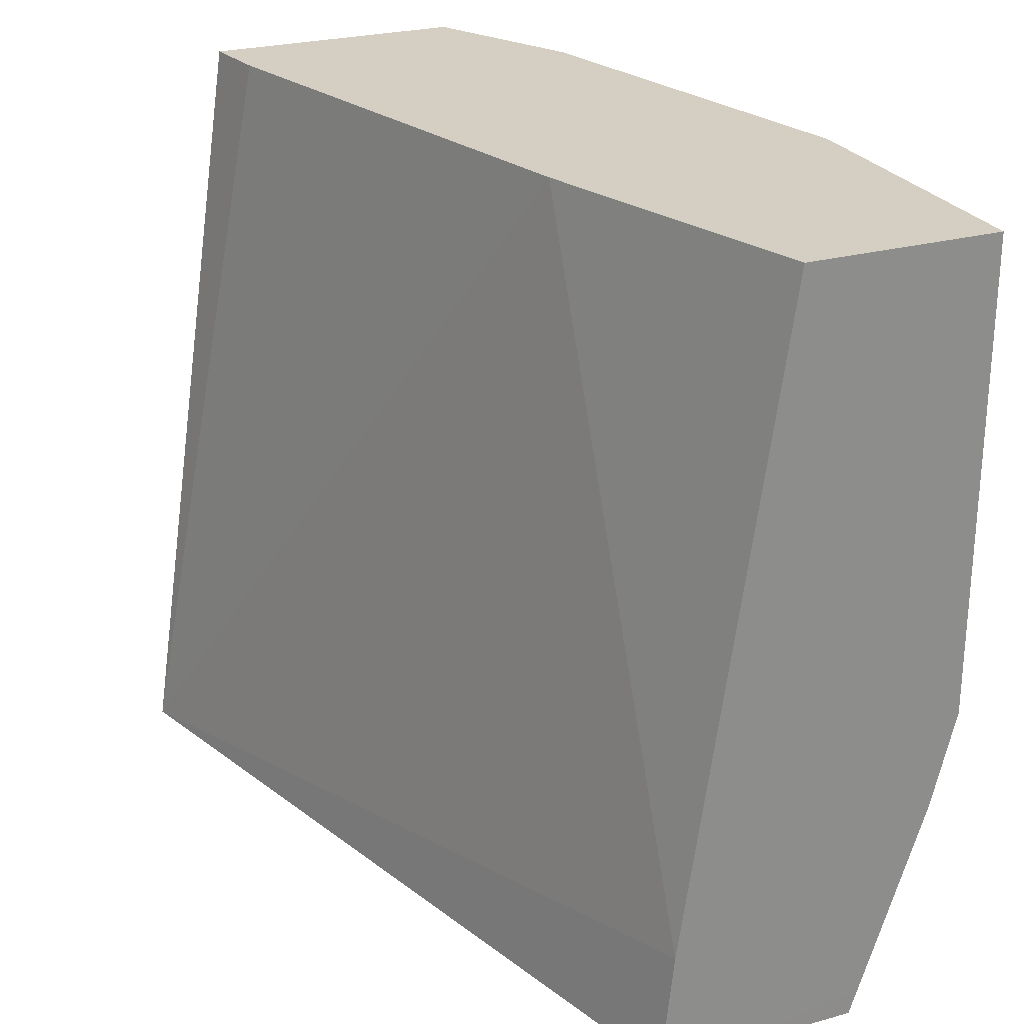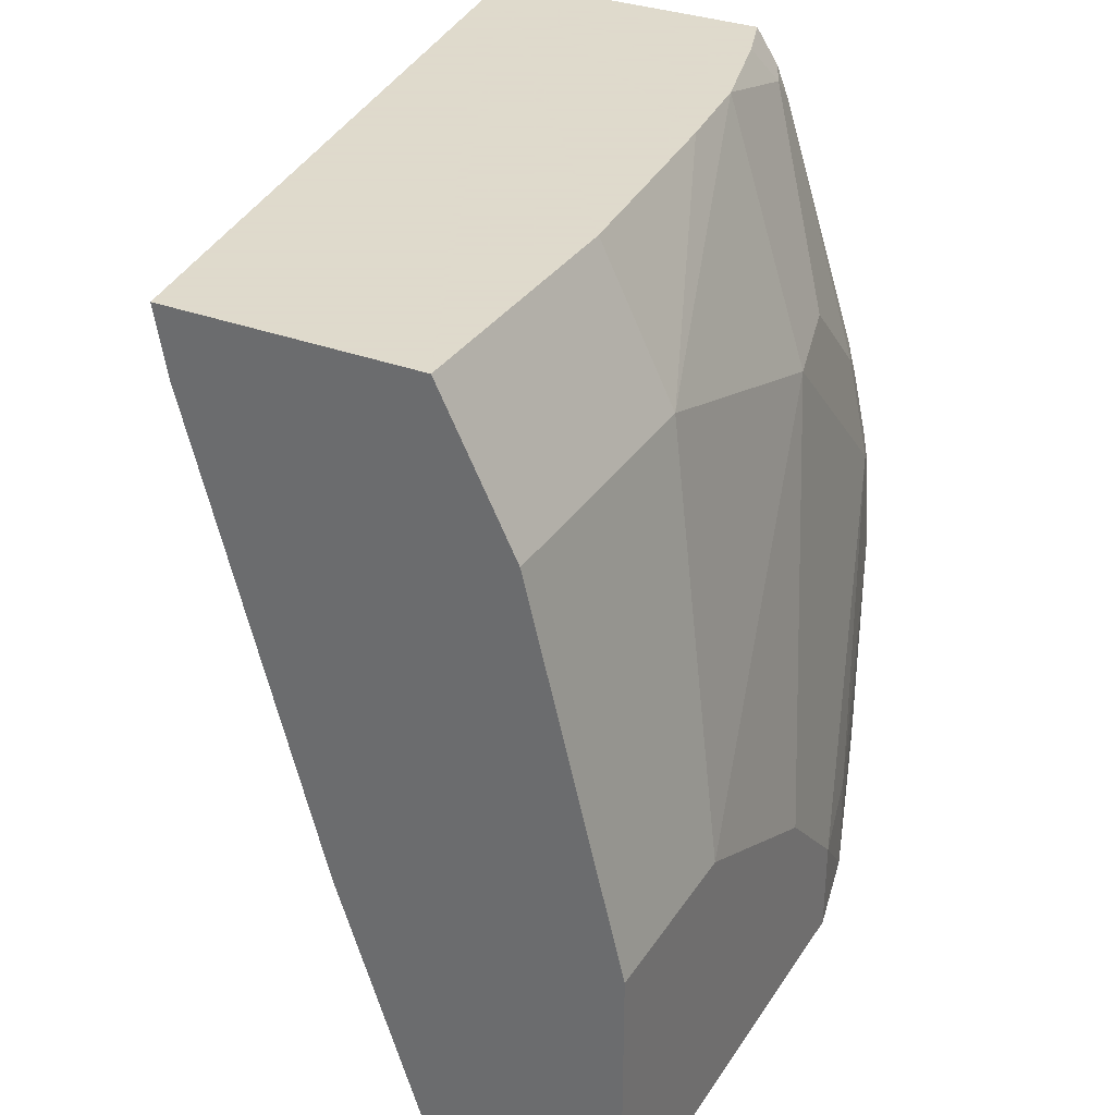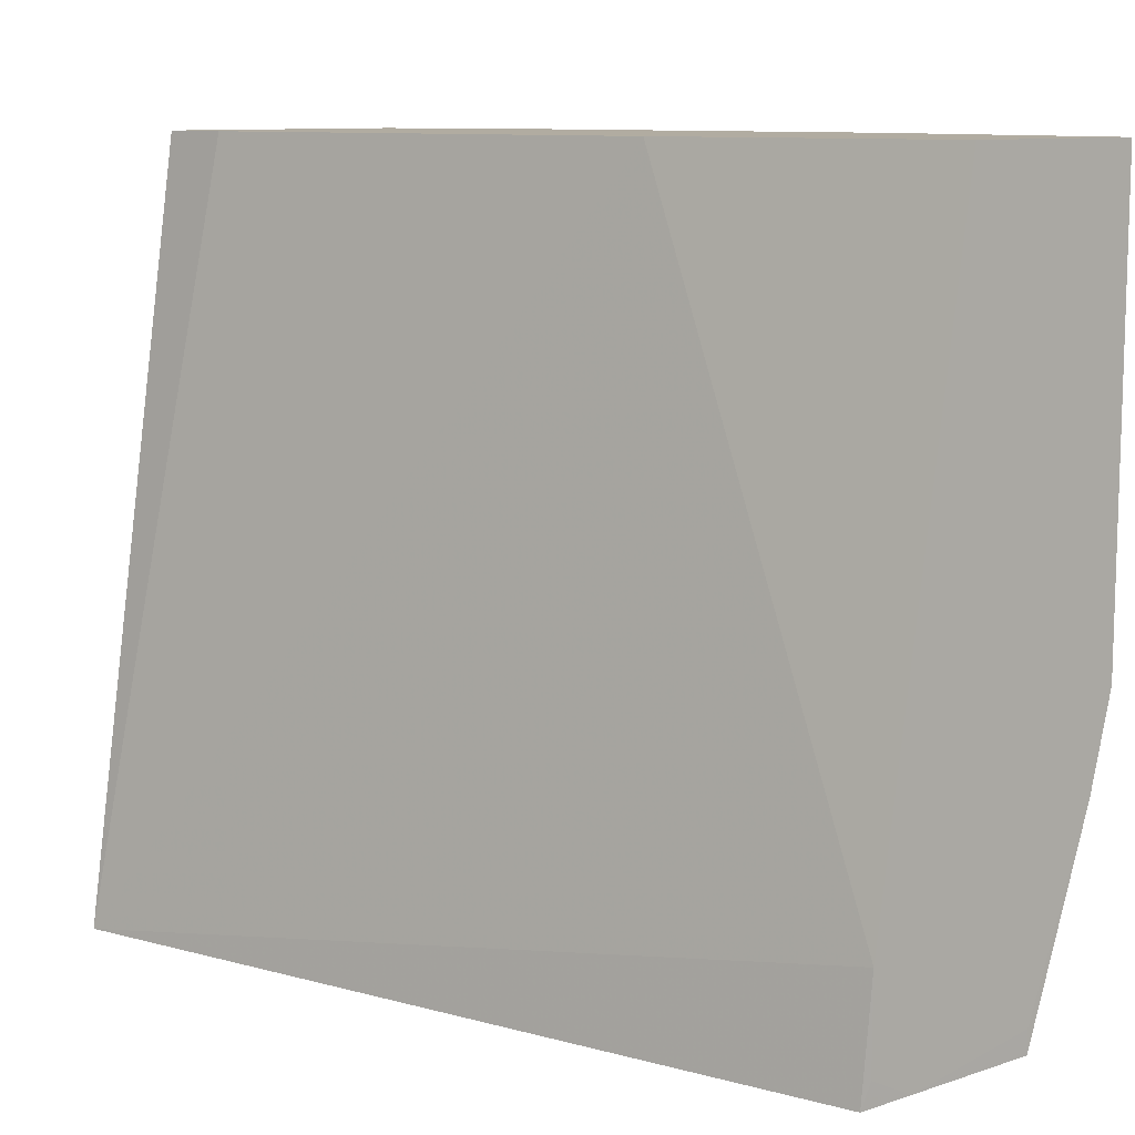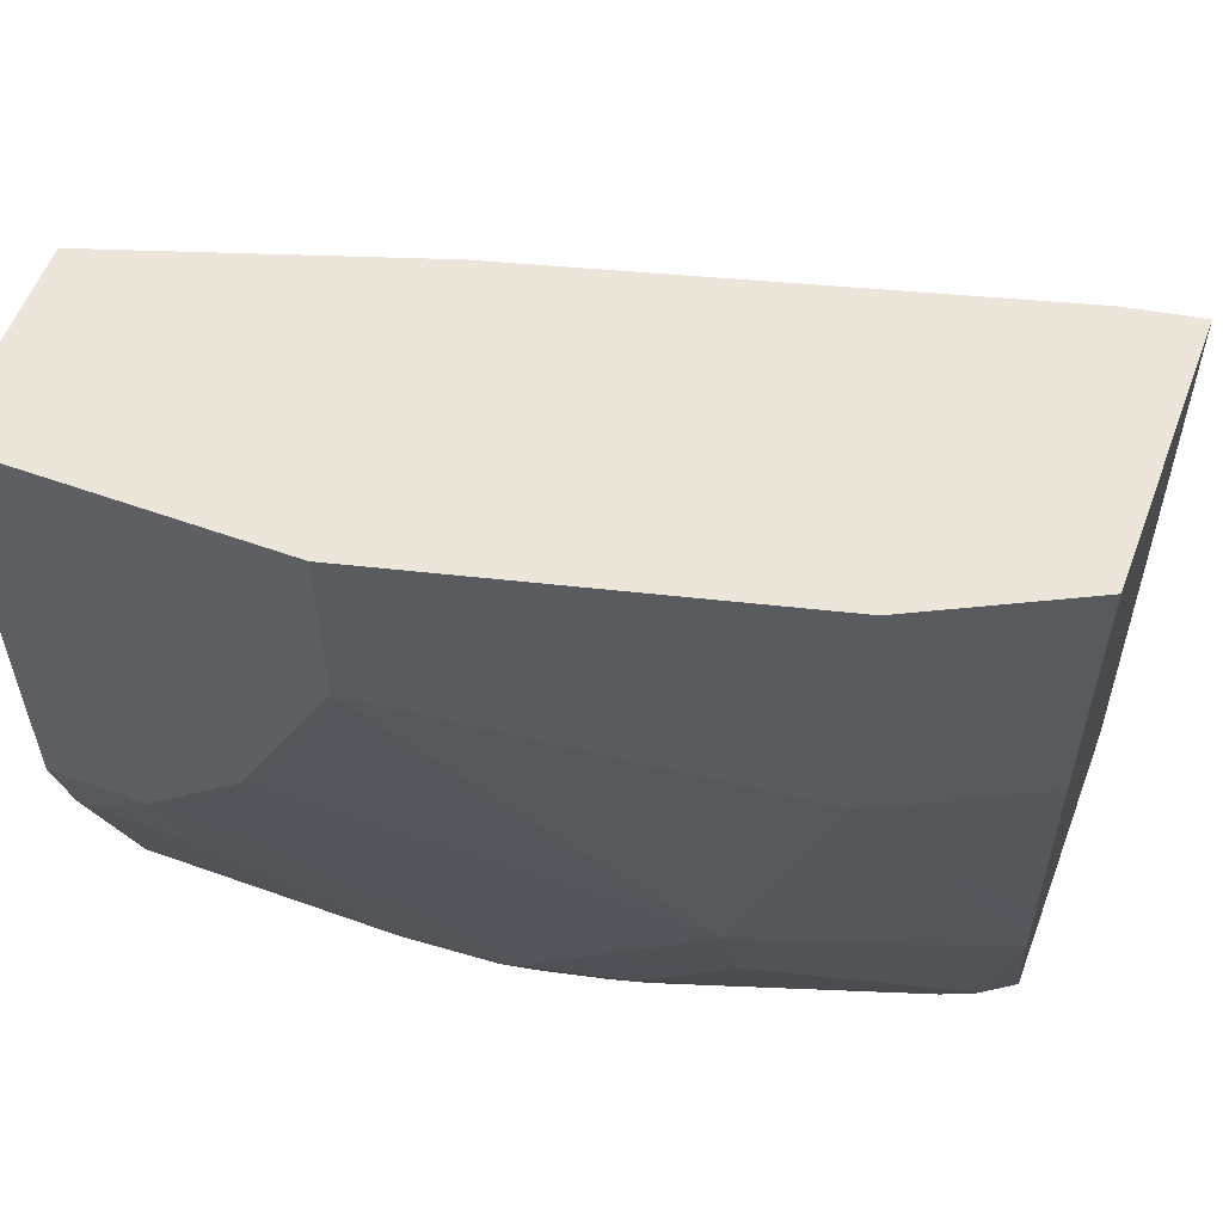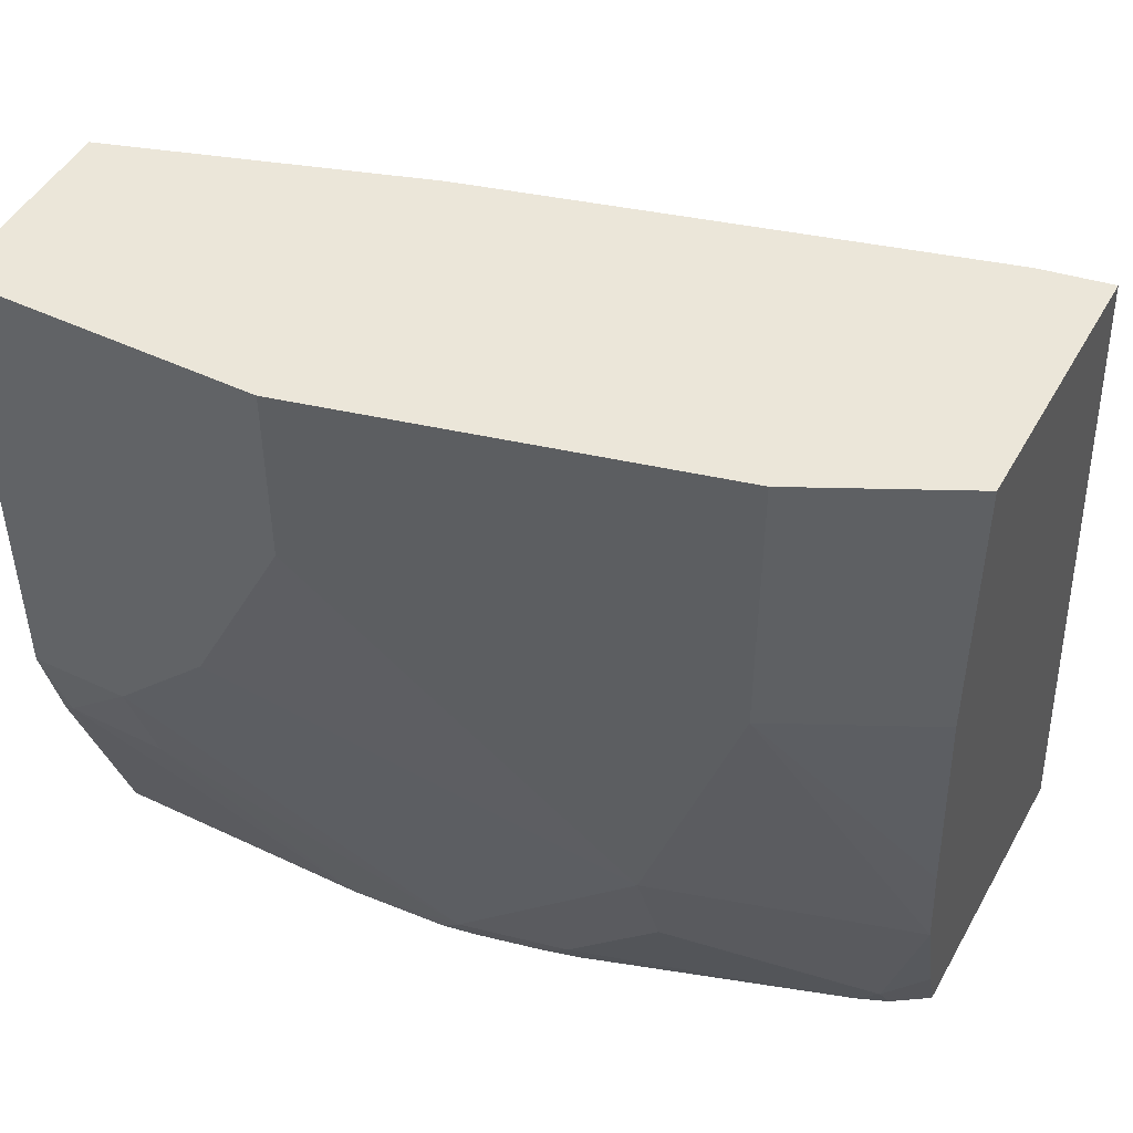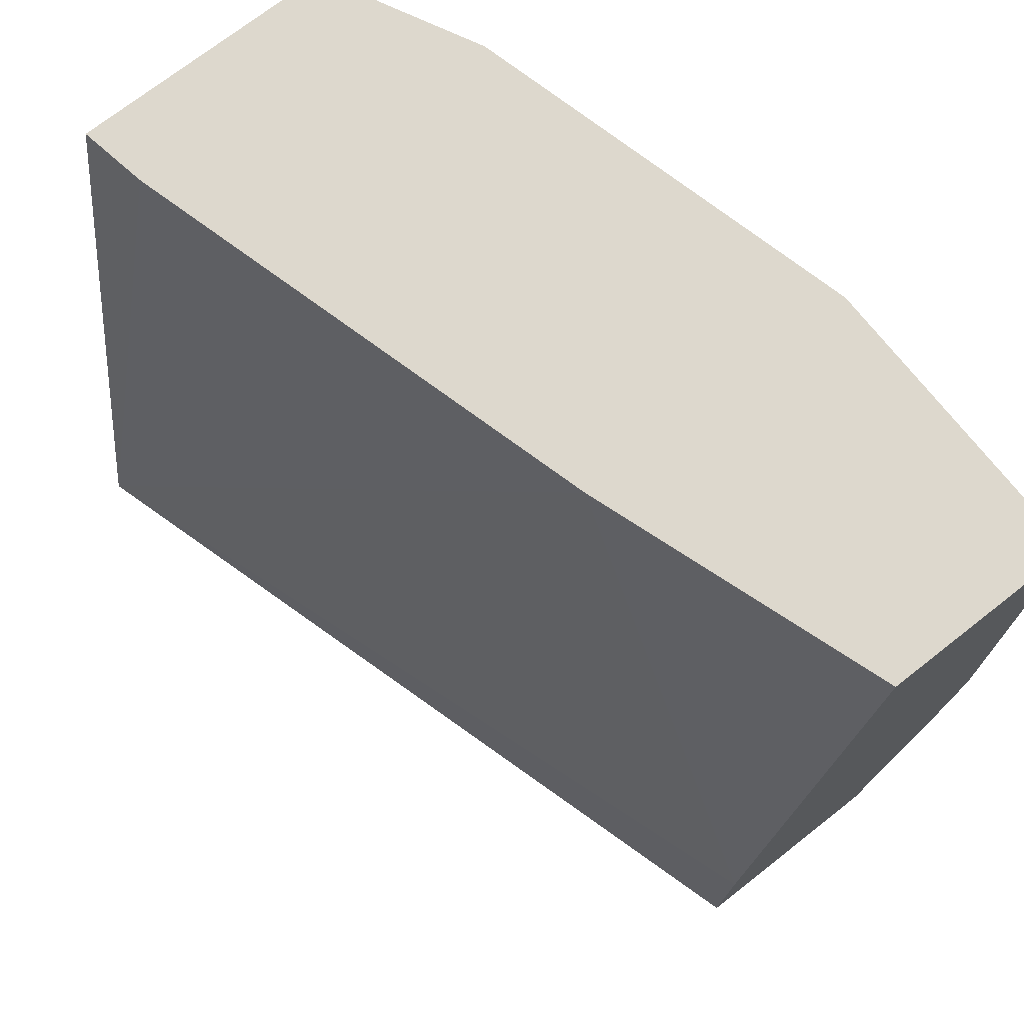
<metadata>
{"format":"obj","ext":"obj","renderer":"f3d","projection":"perspective","resolution":1024,"background":"white","views":[{"elev":25.7,"azim":156.2,"up":"+Y"},{"elev":32.4,"azim":-152.1,"up":"+Z"},{"elev":10.2,"azim":140.5,"up":"+Y"},{"elev":57.2,"azim":-69.5,"up":"+Y"},{"elev":47.6,"azim":-61.9,"up":"+Y"},{"elev":72.3,"azim":141.9,"up":"+Y"}]}
</metadata>
<code>
v -0.7393 -0.3507 -0.000102
v -0.739 -0.3507 -0.000102
v -0.7957 -0.3507 -7.028e-05
v -0.7957 -0.3411 -0.000102
v -0.7199 -0.3411 -0.000102
v -0.7151 -0.3507 -3.853e-05
v -0.8273 -0.2589 0.006343
v -0.824 -0.2653 -0.000102
v -0.7957 -0.3507 0.104
v -0.7199 -0.3031 -0.000102
v -0.6204 -0.3507 0.3242
v -0.8241 -0.2652 0.04263
v -0.8336 -0.2273 0.0379
v -0.8336 -0.2273 -0.000102
v -0.826 -0.2576 -0.000102
v -0.7933 -0.3507 0.1431
v -0.7957 -0.341 0.1516
v -0.7578 -0.04294 -0.000102
v -0.7199 -0.04294 0.1137
v -0.6697 -0.04294 0.2981
v -0.6651 -0.04294 0.3242
v -0.7341 -0.3507 0.3242
v -0.8336 -0.1895 0.07581
v -0.8336 -0.04294 -0.000102
v -0.7908 -0.3507 0.1564
v -0.785 -0.3507 0.1827
v -0.7862 -0.341 0.1942
v -0.7957 -0.3031 0.1894
v -0.7662 -0.04294 0.3242
v -0.7342 -0.3507 0.3241
v -0.7342 -0.3506 0.3242
v -0.7957 -0.2652 0.2273
v -0.8336 -0.1137 0.1137
v -0.8336 -0.04294 0.1137
v -0.7814 -0.3507 0.1966
v -0.7483 -0.3507 0.2981
v -0.7862 -0.3031 0.2321
v -0.7662 -0.1516 0.3242
v -0.7721 -0.04294 0.3124
v -0.7435 -0.3507 0.3103
v -0.7418 -0.3279 0.3242
v -0.7578 -0.3031 0.3031
v -0.7531 -0.2844 0.3242
v -0.7957 -0.1516 0.2652
v -0.7957 -0.04294 0.2652
v -0.7483 -0.341 0.3078
v -0.7578 -0.2441 0.3242
f 18 34 45
f 22 31 30
f 18 20 19
f 23 28 32
f 18 21 20
f 18 29 21
f 18 39 29
f 18 45 39
f 18 24 34
f 13 23 33
f 17 37 28
f 17 27 37
f 17 26 27
f 17 25 26
f 16 25 17
f 13 34 24
f 13 33 34
f 23 32 33
f 17 28 23
f 26 35 27
f 42 46 43
f 27 36 37
f 43 47 44
f 13 17 23
f 41 43 46
f 40 41 46
f 39 45 44
f 38 44 47
f 38 39 44
f 37 46 42
f 36 46 37
f 27 35 36
f 36 40 46
f 33 44 45
f 32 44 33
f 32 43 44
f 32 42 43
f 32 37 42
f 30 41 40
f 30 31 41
f 29 39 38
f 28 37 32
f 33 45 34
f 12 17 13
f 13 24 14
f 11 31 22
f 1 18 10
f 1 24 18
f 1 14 24
f 1 15 14
f 1 8 15
f 1 4 8
f 1 3 4
f 1 9 3
f 1 16 9
f 1 25 16
f 1 35 26
f 1 36 35
f 1 40 36
f 1 30 40
f 1 22 30
f 1 11 22
f 1 6 11
f 1 2 6
f 11 19 20
f 1 10 5
f 1 5 2
f 1 26 25
f 3 7 8
f 11 41 31
f 2 5 6
f 11 43 41
f 11 47 43
f 11 38 47
f 11 29 38
f 11 20 21
f 10 19 11
f 10 18 19
f 9 17 12
f 11 21 29
f 7 9 12
f 7 15 8
f 7 14 15
f 7 13 14
f 7 12 13
f 6 10 11
f 5 10 6
f 9 16 17
f 3 9 7
f 3 8 4

</code>
